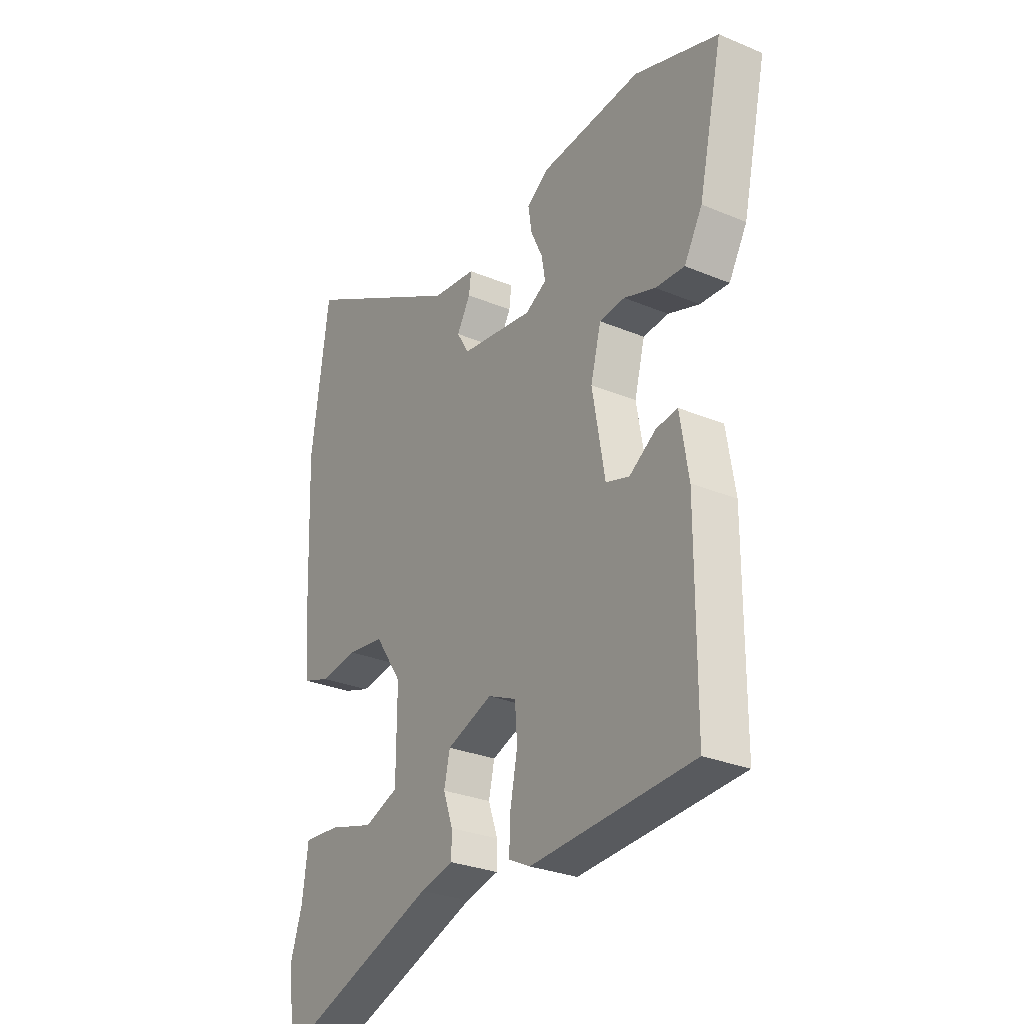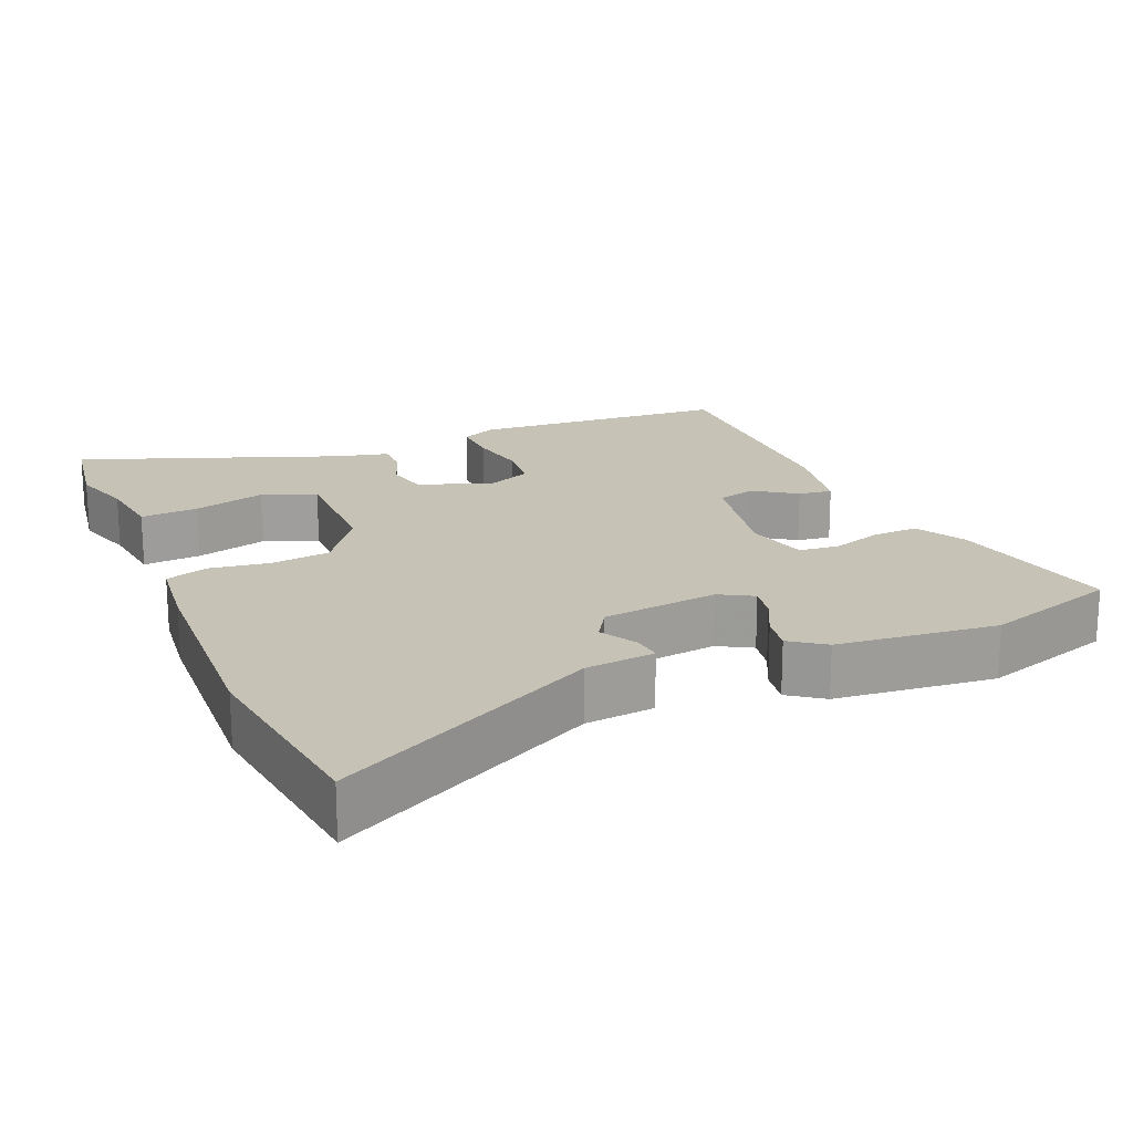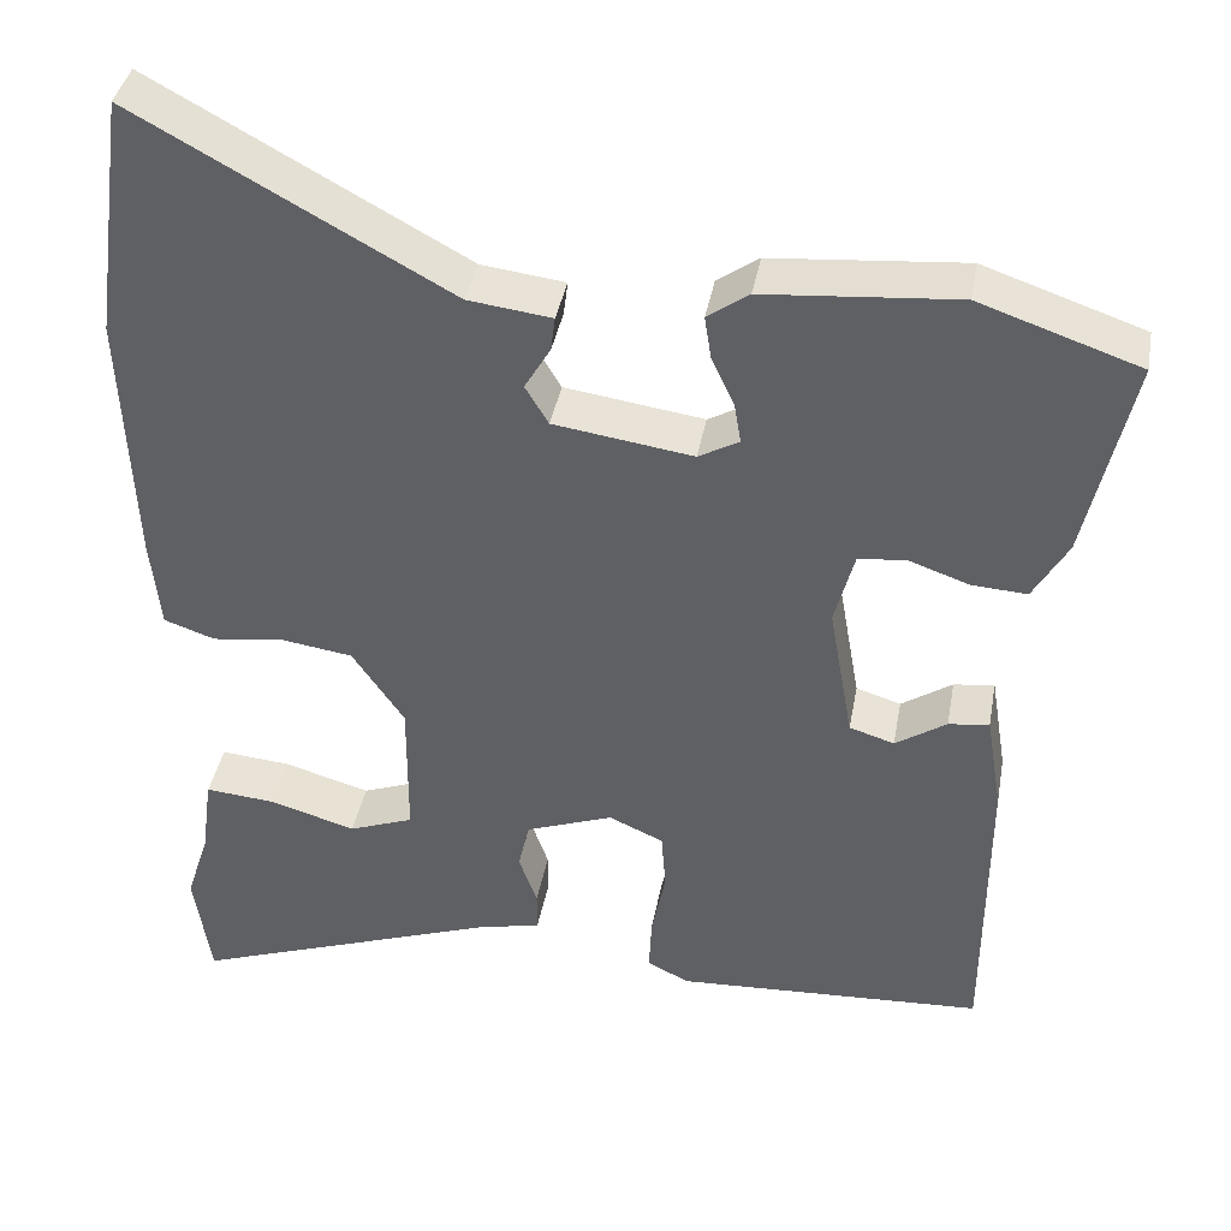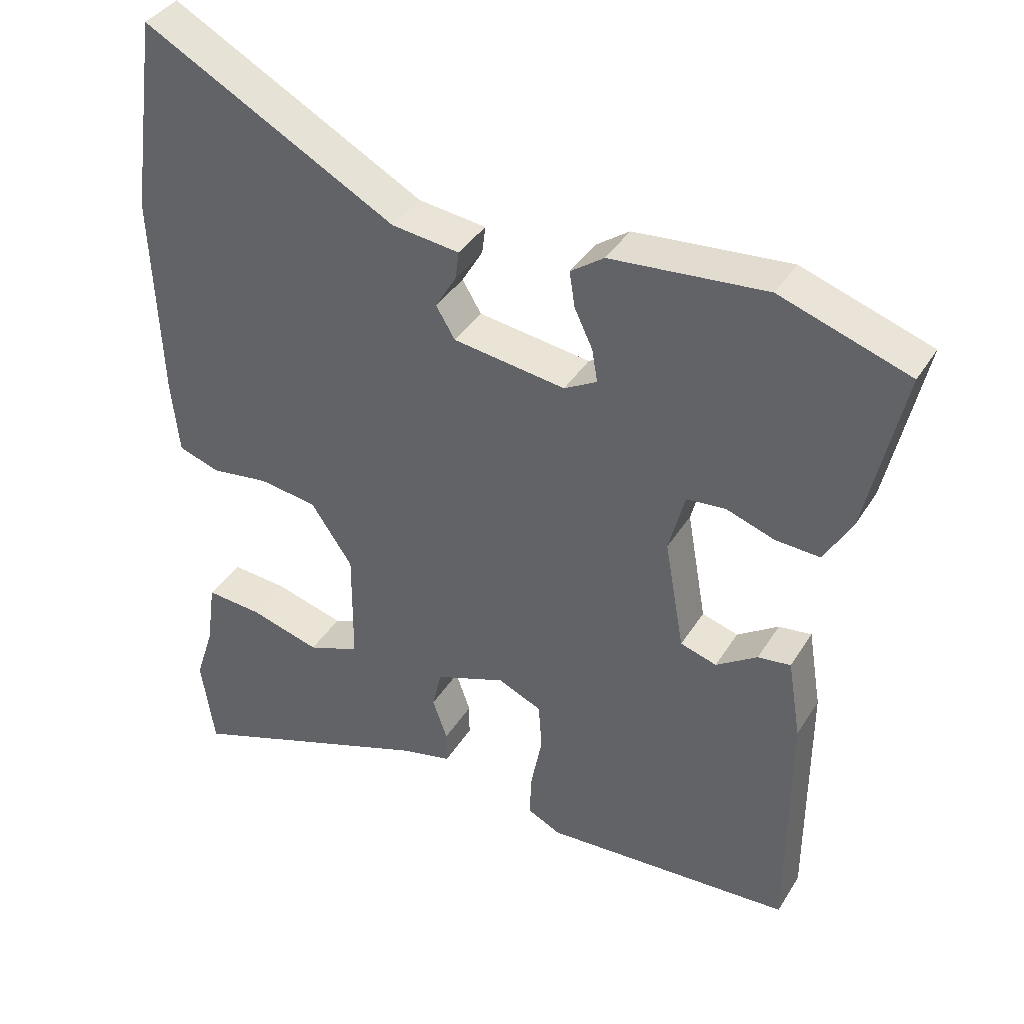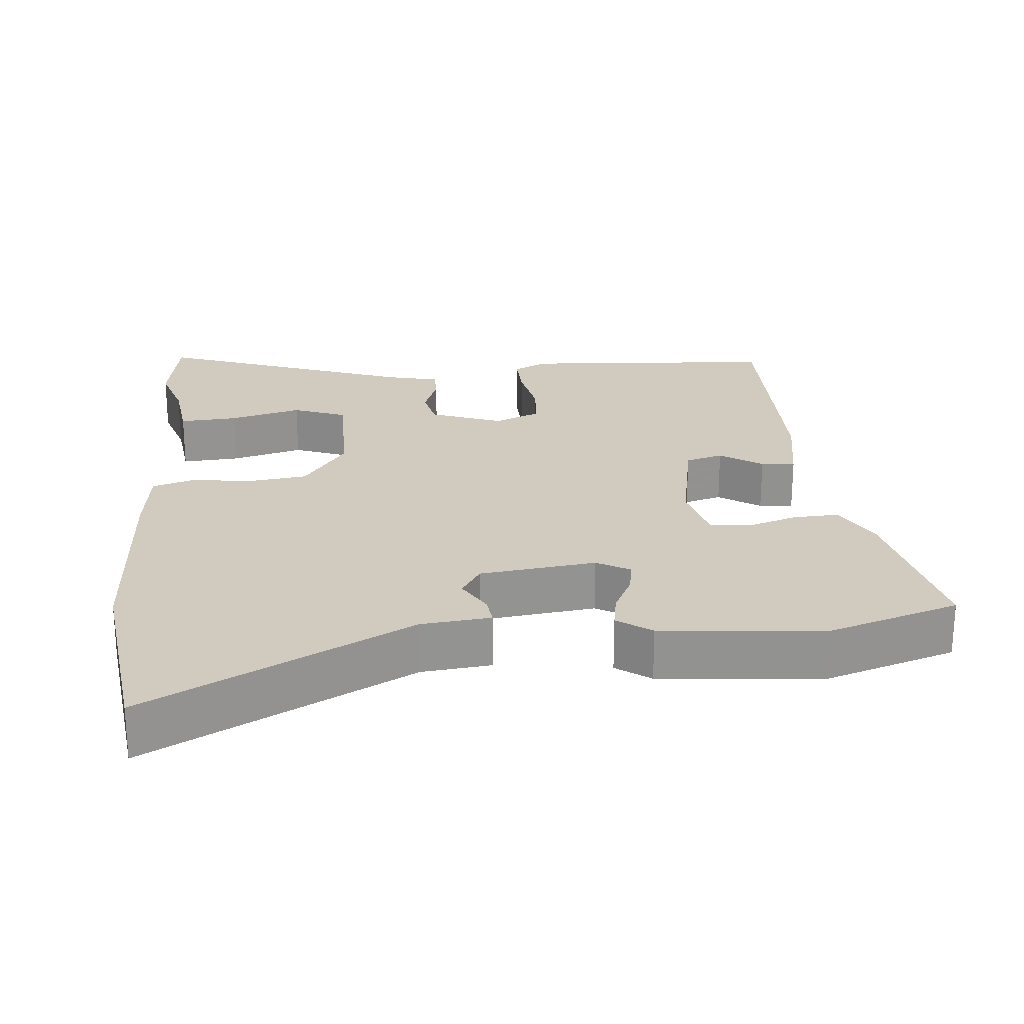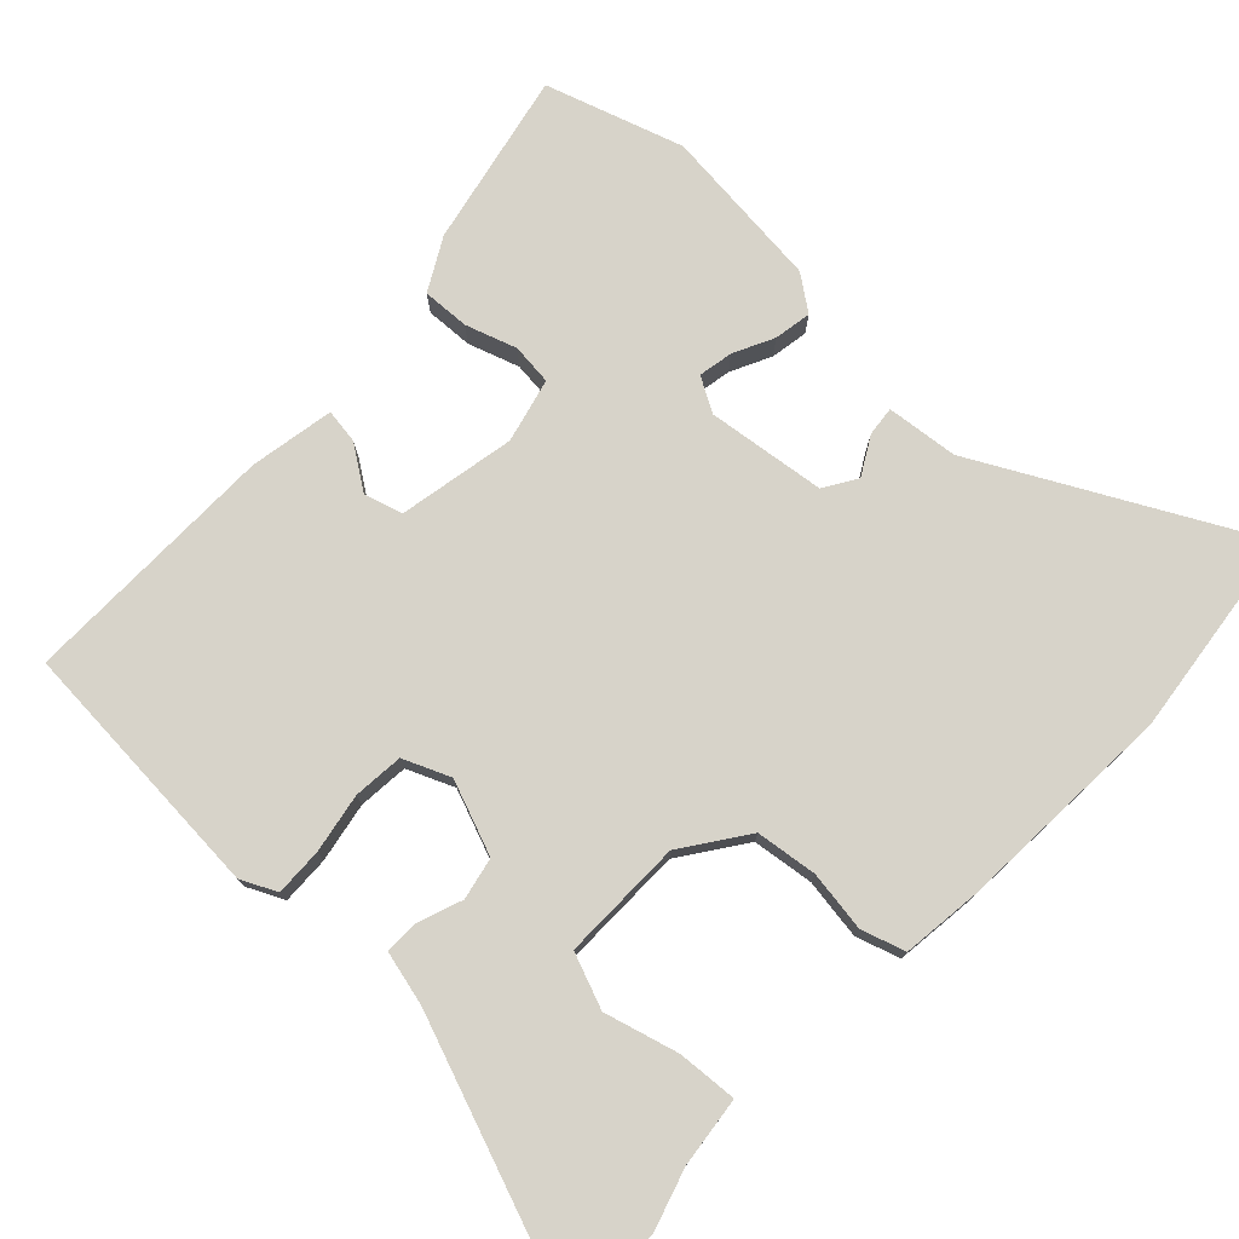
<metadata>
{"format":"obj","ext":"obj","renderer":"f3d","projection":"perspective","resolution":1024,"background":"white","views":[{"elev":-28.7,"azim":57.9,"up":"+Z"},{"elev":19.2,"azim":-22.2,"up":"+Y"},{"elev":39.4,"azim":10.3,"up":"+Z"},{"elev":38.4,"azim":28.5,"up":"+Z"},{"elev":23.6,"azim":-4.4,"up":"+Y"},{"elev":76.3,"azim":-135.6,"up":"+Y"}]}
</metadata>
<code>
v 0.495 0.07 -0.498
v 0.137 0.07 -0.517
v 0.089 0.07 -0.493
v 0.092 0.07 -0.428
v 0.108 0.07 -0.347
v 0.103 0.07 -0.279
v 0.04 0.07 -0.251
v -0.061 0.07 -0.288
v -0.074 0.07 -0.345
v -0.053 0.07 -0.405
v -0.053 0.07 -0.452
v -0.127 0.07 -0.469
v -0.486 0.07 -0.597
v -0.505 0.07 -0.467
v -0.478 0.07 -0.384
v -0.465 0.07 -0.289
v -0.384 0.07 -0.296
v -0.284 0.07 -0.325
v -0.209 0.07 -0.297
v -0.208 0.07 -0.131
v -0.268 0.07 -0.043
v -0.351 0.07 -0.031
v -0.434 0.07 -0.042
v -0.493 0.07 -0.022
v -0.504 0.07 0.085
v -0.516 0.07 0.385
v -0.477 0.07 0.667
v -0.115 0.07 0.469
v -0.018 0.07 0.457
v -0.023 0.07 0.417
v -0.053 0.07 0.366
v -0.026 0.07 0.321
v 0.135 0.07 0.298
v 0.182 0.07 0.324
v 0.174 0.07 0.371
v 0.148 0.07 0.426
v 0.14 0.07 0.477
v 0.188 0.07 0.511
v 0.411 0.07 0.53
v 0.596 0.07 0.467
v 0.543 0.07 0.231
v 0.503 0.07 0.161
v 0.439 0.07 0.165
v 0.37 0.07 0.189
v 0.314 0.07 0.184
v 0.291 0.07 0.097
v 0.319 0.07 -0.062
v 0.371 0.07 -0.078
v 0.43 0.07 -0.039
v 0.477 0.07 -0.033
v 0.496 0.07 -0.148
v 0.495 0 -0.498
v 0.137 0 -0.517
v 0.089 0 -0.493
v 0.092 0 -0.428
v 0.108 0 -0.347
v 0.103 0 -0.279
v 0.04 0 -0.251
v -0.061 0 -0.288
v -0.074 0 -0.345
v -0.053 0 -0.405
v -0.053 0 -0.452
v -0.127 0 -0.469
v -0.486 0 -0.597
v -0.505 0 -0.467
v -0.478 0 -0.384
v -0.465 0 -0.289
v -0.384 0 -0.296
v -0.284 0 -0.325
v -0.209 0 -0.297
v -0.208 0 -0.131
v -0.268 0 -0.043
v -0.351 0 -0.031
v -0.434 0 -0.042
v -0.493 0 -0.022
v -0.504 0 0.085
v -0.516 0 0.385
v -0.477 0 0.667
v -0.115 0 0.469
v -0.018 0 0.457
v -0.023 0 0.417
v -0.053 0 0.366
v -0.026 0 0.321
v 0.135 0 0.298
v 0.182 0 0.324
v 0.174 0 0.371
v 0.148 0 0.426
v 0.14 0 0.477
v 0.188 0 0.511
v 0.411 0 0.53
v 0.596 0 0.467
v 0.543 0 0.231
v 0.503 0 0.161
v 0.439 0 0.165
v 0.37 0 0.189
v 0.314 0 0.184
v 0.291 0 0.097
v 0.319 0 -0.062
v 0.371 0 -0.078
v 0.43 0 -0.039
v 0.477 0 -0.033
v 0.496 0 -0.148
f 3 4 5
f 2 3 5
f 1 2 5
f 51 1 5
f 50 51 5
f 49 50 5
f 48 49 5
f 47 48 5 6
f 46 47 6 7
f 45 46 7 8
f 42 43 44
f 41 42 44
f 40 41 44
f 39 40 44
f 38 39 44
f 37 38 44
f 36 37 44
f 35 36 44
f 34 35 44 45
f 33 34 45 8
f 28 29 30 31
f 28 31 32
f 27 28 32
f 26 27 32
f 25 26 32
f 24 25 32
f 23 24 32
f 22 23 32
f 21 22 32 33
f 15 16 17 18
f 14 15 18
f 13 14 18
f 12 13 18
f 12 18 19
f 11 12 19
f 10 11 19
f 9 10 19
f 8 9 19 20
f 8 20 21 33
f 56 55 54
f 56 54 53
f 56 53 52
f 56 52 102
f 56 102 101
f 56 101 100
f 56 100 99
f 57 56 99 98
f 58 57 98 97
f 59 58 97 96
f 95 94 93
f 95 93 92
f 95 92 91
f 95 91 90
f 95 90 89
f 95 89 88
f 95 88 87
f 95 87 86
f 96 95 86 85
f 59 96 85 84
f 82 81 80 79
f 83 82 79
f 83 79 78
f 83 78 77
f 83 77 76
f 83 76 75
f 83 75 74
f 83 74 73
f 84 83 73 72
f 69 68 67 66
f 69 66 65
f 69 65 64
f 69 64 63
f 70 69 63
f 70 63 62
f 70 62 61
f 70 61 60
f 71 70 60 59
f 84 72 71 59
f 1 52 53 2
f 2 53 54 3
f 3 54 55 4
f 4 55 56 5
f 5 56 57 6
f 6 57 58 7
f 7 58 59 8
f 8 59 60 9
f 9 60 61 10
f 10 61 62 11
f 11 62 63 12
f 12 63 64 13
f 13 64 65 14
f 14 65 66 15
f 15 66 67 16
f 16 67 68 17
f 17 68 69 18
f 18 69 70 19
f 19 70 71 20
f 20 71 72 21
f 21 72 73 22
f 22 73 74 23
f 23 74 75 24
f 24 75 76 25
f 25 76 77 26
f 26 77 78 27
f 27 78 79 28
f 28 79 80 29
f 29 80 81 30
f 30 81 82 31
f 31 82 83 32
f 32 83 84 33
f 33 84 85 34
f 34 85 86 35
f 35 86 87 36
f 36 87 88 37
f 37 88 89 38
f 38 89 90 39
f 39 90 91 40
f 40 91 92 41
f 41 92 93 42
f 42 93 94 43
f 43 94 95 44
f 44 95 96 45
f 45 96 97 46
f 46 97 98 47
f 47 98 99 48
f 48 99 100 49
f 49 100 101 50
f 50 101 102 51
f 51 102 52 1

</code>
